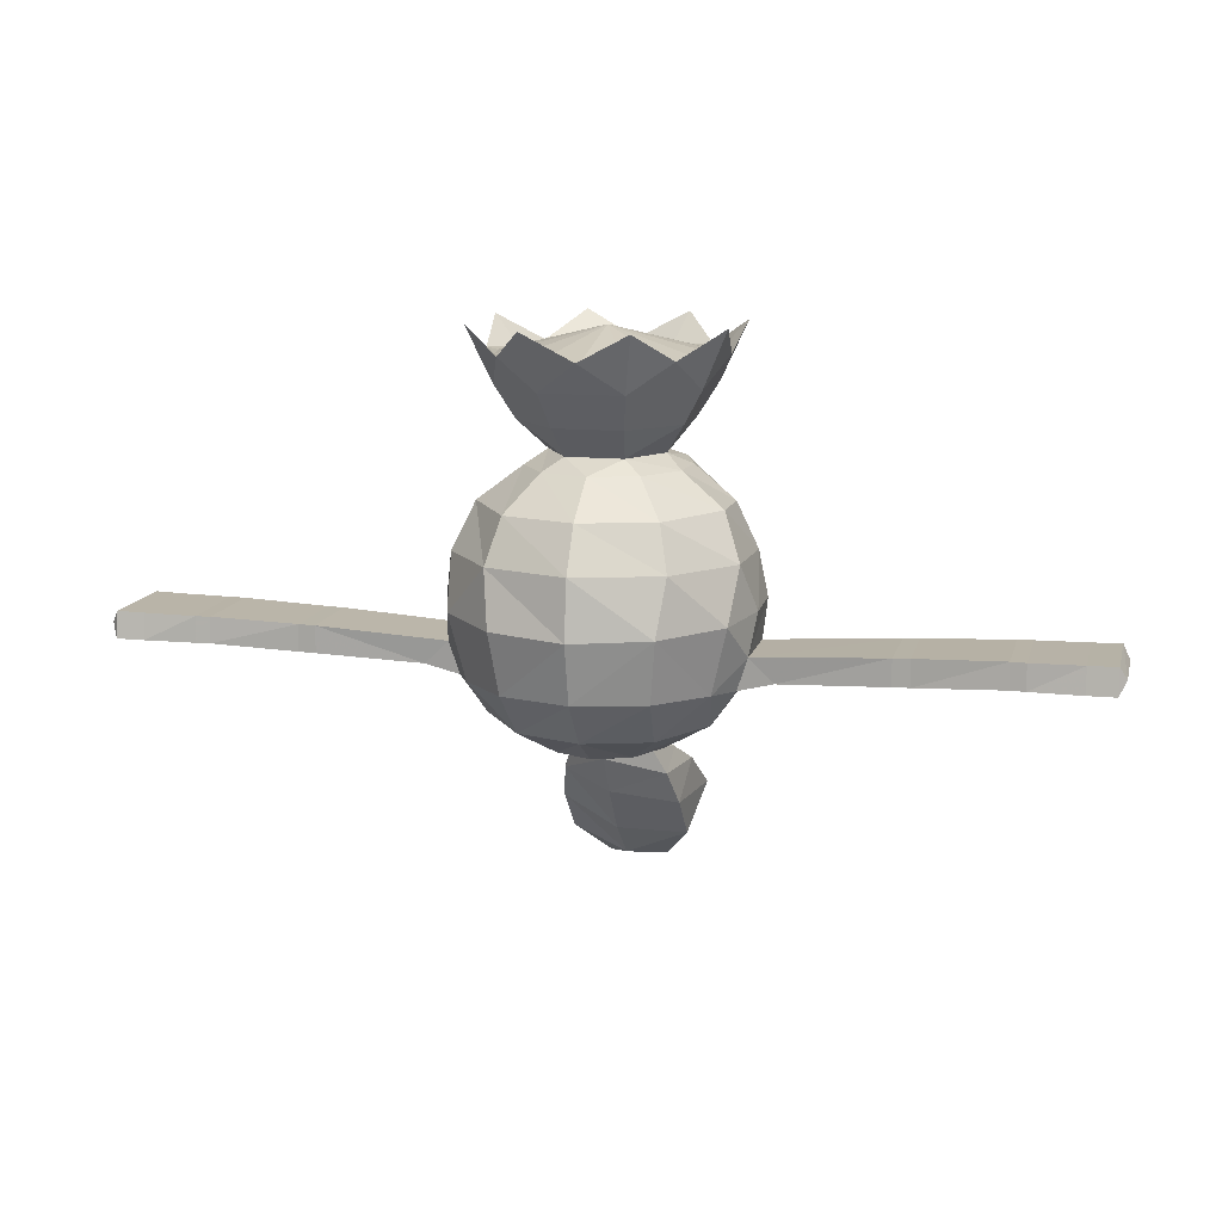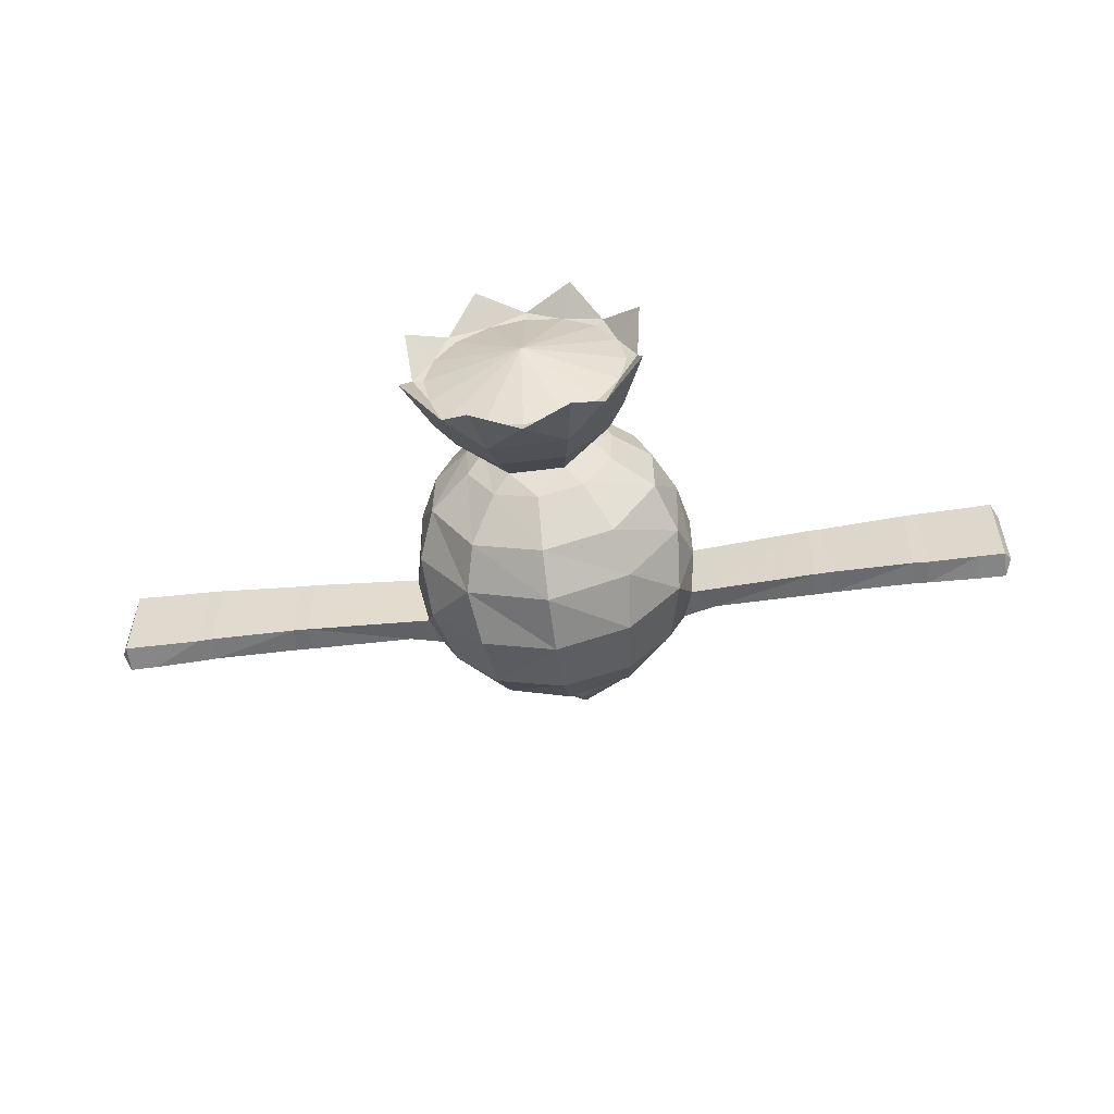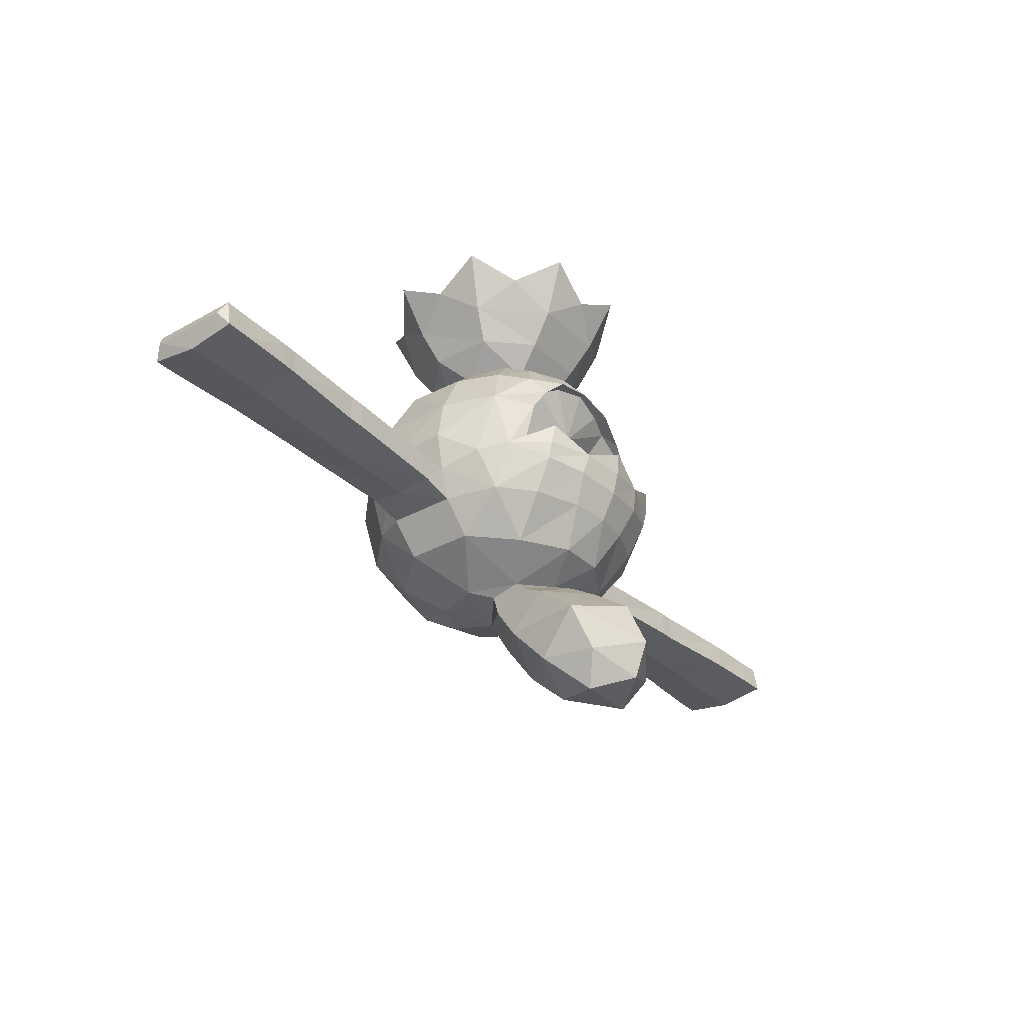
<metadata>
{"format":"obj","ext":"obj","renderer":"f3d","projection":"perspective","resolution":1024,"background":"white","views":[{"elev":12.2,"azim":13.7,"up":"+Z"},{"elev":-54.8,"azim":7.8,"up":"+Y"},{"elev":-32.8,"azim":127.8,"up":"+Z"}]}
</metadata>
<code>
o sohnano_c
v -0.8076 -0.2207 -1.768
v -1.272 -0.3493 -2.123
v -0.7856 -1.104 -2.139
v -0.4981 -0.7005 -1.767
v -0.3037 -0.5337 -1.627
v -0.3037 -0.5337 -1.627
v -0.6104 0.003098 -1.628
v -0.6104 0.003098 -1.628
v -1.473 -0.5691 -2.616
v -0.908 -1.321 -2.615
v -1.262 0.3243 -2.137
v -0.8333 0.2715 -1.769
v -0.3037 0.54 -1.606
v -0.3037 0.54 -1.606
v -1.501 0.3072 -2.618
v 0.3096 0.54 -1.607
v 0.3096 0.54 -1.607
v -0.000308 0.06523 -3.267
v 0.6162 0.003098 -1.63
v 0.6162 0.003098 -1.63
v 0.813 -0.2207 -1.771
v 0.8387 0.2715 -1.772
v 1.276 -0.3493 -2.128
v 1.475 -0.5691 -2.622
v 1.503 0.3072 -2.624
v 0.5035 -0.7005 -1.769
v 0.7894 -1.104 -2.142
v 0.3095 -0.5337 -1.629
v 0.3095 -0.5337 -1.629
v 0.9099 -1.321 -2.619
v 0.001945 -1.357 -2.14
v 0.002689 -0.8585 -1.768
v 0.000992 -1.633 -2.617
v 1.266 0.3243 -2.142
v 1.014 0.2075 -3.311
v -1.014 0.2075 -3.307
v -1.61 -0.2859 -3.13
v -1.419 -0.8994 -3.182
v 0.8314 -1.49 -3.221
v 1.419 -0.8994 -3.187
v -0.000266 -1.711 -3.246
v -0.8318 -1.49 -3.217
v 1.61 -0.2859 -3.137
v -1.604 0.315 -3.111
v 1.604 0.315 -3.117
v -1.433 -0.4462 -3.919
v -1.249 -0.827 -3.891
v 1.43 0.3357 -3.927
v 1.43 -0.4462 -3.925
v 1.246 -0.827 -3.896
v 0.7547 -1.338 -3.894
v -0.7579 -1.338 -3.891
v -0.001559 -1.554 -3.892
v -1.433 0.3357 -3.921
v -1.164 -0.3873 -4.308
v -0.6103 -0.002943 -4.677
v -0.4026 -0.509 -4.657
v -0.4153 0.2154 -4.736
v -0.003377 -0.1453 -4.801
v -1.164 0.3828 -4.31
v -0.4027 0.5392 -4.659
v 0.3965 0.5392 -4.66
v 1.159 0.3828 -4.315
v 1.159 -0.3873 -4.313
v 0.3965 -0.509 -4.658
v 0.604 -0.002944 -4.68
v 0.6994 -0.9184 -4.375
v -0.002521 -1.156 -4.373
v -0.003089 -0.686 -4.657
v -0.7045 -0.9184 -4.372
v 0.4089 0.2154 -4.738
v -0.002991 0.7963 -4.608
v -0.002991 0.7963 -4.608
v 0.005316 0.005502 -0.3664
v -1.131 0.005208 -0.6451
v -1.131 0.005208 -0.6451
v -1.037 -0.4354 -0.6444
v -1.037 -0.4354 -0.6444
v -1.252 0.005252 -0.6229
v -1.252 0.005252 -0.6229
v 0.005012 1.164 -0.6497
v 0.005012 1.164 -0.6497
v -0.4267 1.069 -0.6487
v -0.4267 1.069 -0.6487
v -0.8835 0.9119 -0.6254
v -0.8835 0.9119 -0.6254
v -0.798 0.8246 -0.6474
v -0.798 0.8246 -0.6474
v 0.8081 0.8246 -0.6506
v 0.8081 0.8246 -0.6506
v 0.4368 1.069 -0.6504
v 0.4368 1.069 -0.6504
v 0.005056 1.287 -0.6279
v 0.005056 1.287 -0.6279
v 0.8081 -0.8142 -0.6474
v 0.8081 -0.8142 -0.6474
v 1.047 -0.4354 -0.6486
v 1.047 -0.4354 -0.6486
v 1.262 0.005252 -0.6279
v 1.262 0.005252 -0.6279
v -1.053 0.4514 -0.9428
v -0.4335 1.083 -0.9453
v 0.4423 -1.074 -0.9427
v 0.005066 -1.277 -0.6228
v 0.005066 -1.277 -0.6228
v -0.4335 -1.074 -0.941
v 0.4423 1.083 -0.947
v 0.8936 0.9119 -0.629
v 0.8936 0.9119 -0.629
v 1.062 0.4514 -0.947
v -1.053 -0.4423 -0.941
v 1.062 -0.4423 -0.9452
v 0.8936 -0.9014 -0.6253
v 0.8936 -0.9014 -0.6253
v -0.8835 -0.9014 -0.6218
v -0.8835 -0.9014 -0.6218
v 1.141 0.005208 -0.6497
v 1.141 0.005208 -0.6497
v 1.047 0.4458 -0.6504
v 1.047 0.4458 -0.6504
v 0.005022 -1.154 -0.6451
v 0.005022 -1.154 -0.6451
v 0.4368 -1.058 -0.6461
v 0.4368 -1.058 -0.6461
v -0.798 -0.8142 -0.6441
v -0.798 -0.8142 -0.6441
v -0.4267 -1.058 -0.6444
v -0.4267 -1.058 -0.6444
v -1.037 0.4458 -0.6462
v -1.037 0.4458 -0.6462
v -1.3 0.9208 -2.635
v 0.6176 0.9425 -1.889
v 0.1489 1.075 -1.811
v 0.2313 0.5006 -2.845
v 0.5427 0.7129 -2.721
v 0.4277 -0.05541 -2.578
v -0.4255 -0.05541 -2.577
v 1.302 0.9208 -2.64
v 1.072 1.18 -3.324
v 1.072 1.18 -3.324
v 0.834 0.471 -2.465
v -0.8314 0.471 -2.461
v -1.072 1.18 -3.32
v -0.5411 0.7129 -2.719
v 0.001011 1.022 -2.607
v -0.2313 0.5006 -2.845
v -0.1437 1.075 -1.81
v -0.6128 0.9425 -1.887
v -1.438 0.7815 -3.417
v -1.259 0.9038 -3.894
v -0.9153 1.244 -3.917
v 0.4222 1.456 -3.944
v -0.001688 1.521 -3.957
v -0.001075 1.682 -3.65
v 0.5117 1.617 -3.606
v 0.912 1.244 -3.92
v 1.256 0.9038 -3.899
v -0.001119 0.3687 -3.672
v -0.4668 1.672 -3.356
v -0.4668 1.672 -3.356
v -5.7e-05 1.769 -3.141
v -5.7e-05 1.769 -3.141
v -0.000572 1.743 -3.399
v 0.4659 1.672 -3.358
v 0.4659 1.672 -3.358
v -0.9242 1.522 -3.119
v -0.9242 1.522 -3.119
v -0.9588 1.493 -3.356
v -0.5137 1.617 -3.604
v 0.9242 1.522 -3.123
v 0.9242 1.522 -3.123
v 0.9579 1.493 -3.36
v -0.4255 1.456 -3.943
v 0.946 1.452 -3.548
v -0.9477 1.452 -3.545
v 1.437 0.7815 -3.423
v 0.002093 1.307 -2.066
v 0.002093 1.307 -2.066
v -0.442 1.295 -2.144
v -0.442 1.295 -2.144
v 0.6758 1.07 -2.196
v 0.4458 1.295 -2.146
v 0.4458 1.295 -2.146
v -0.6721 1.07 -2.194
v 0.377 1.177 -2.14
v 0.002114 1.233 -2.056
v -0.3732 1.177 -2.139
v 5.213 -0.5058 -3.576
v 5.136 -0.6115 -3.729
v 5.136 -0.07509 -3.807
v 5.137 -0.5734 -3.439
v 5.137 0.4128 -3.429
v 5.136 0.4616 -3.731
v 5.213 0.3356 -3.577
v 1.331 -0.5546 -0.3342
v 1.331 -0.5546 -0.3342
v 0.503 1.679 -5.937
v 0.308 1.492 -6.299
v -0.006094 1.894 -6.16
v -0.3207 1.492 -6.298
v -0.5143 1.679 -5.935
v -0.005296 2.046 -5.761
v 0.6212 1.087 -5.919
v -0.006015 0.9007 -6.12
v -0.6324 1.087 -5.916
v 0.7421 1.567 -5.469
v -0.7515 1.567 -5.466
v -0.00423 1.809 -5.228
v -0.005205 0.459 -5.715
v -0.6306 0.6712 -5.461
v 0.6212 0.6712 -5.464
v 0.6684 1.088 -5.075
v -0.6763 1.088 -5.072
v -0.003587 1.353 -4.906
v 0.5448 0.3866 -5.07
v -0.004213 0.1043 -5.219
v -0.003206 1.039 -4.716
v 0.548 0.7732 -4.877
v -0.5551 0.7732 -4.875
v -0.5526 0.3866 -5.068
v -5.139 -0.07509 -3.787
v -5.139 -0.6115 -3.708
v -5.215 -0.5058 -3.555
v -5.139 0.4128 -3.408
v -5.139 -0.5734 -3.418
v -5.139 0.4616 -3.71
v -5.215 0.3356 -3.556
v -4.831 0.4065 -3.416
v -4.831 -0.5647 -3.426
v -4.269 0.4019 -3.424
v -4.269 -0.5585 -3.434
v -4.833 -0.6023 -3.712
v -4.274 -0.5718 -3.716
v -4.833 0.4546 -3.714
v -4.274 0.4315 -3.718
v -4.274 -0.07029 -3.795
v -4.833 -0.07397 -3.791
v -4.105 0.3925 -3.424
v -4.105 -0.5454 -3.435
v -4.109 -0.5584 -3.717
v -4.109 0.4214 -3.719
v -4.11 -0.06867 -3.795
v -1.811 -0.446 -3.826
v -1.811 0.3358 -3.827
v -1.811 -0.0552 -3.879
v 4.829 -0.5647 -3.445
v 4.829 0.4065 -3.435
v 4.268 -0.5585 -3.451
v 4.268 0.4019 -3.441
v 4.831 -0.6023 -3.731
v 4.271 -0.5718 -3.733
v 4.271 -0.07029 -3.812
v 4.831 -0.07397 -3.81
v 4.831 0.4546 -3.733
v 4.271 0.4315 -3.735
v 4.104 -0.5454 -3.451
v 4.104 0.3925 -3.441
v 4.107 -0.5584 -3.733
v 4.107 -0.06867 -3.812
v 4.107 0.4214 -3.735
v 1.808 -0.446 -3.833
v 1.808 -0.0552 -3.886
v 1.808 0.3358 -3.834
v 0.5547 1.359 -0.3364
v 0.5547 1.359 -0.3364
v -1.32 -0.5546 -0.3289
v -1.32 -0.5546 -0.3289
v 0.5548 -1.347 -0.331
v 0.5548 -1.347 -0.331
v 1.331 0.5661 -0.3364
v 1.331 0.5661 -0.3364
v -0.5436 1.359 -0.3342
v -0.5436 1.359 -0.3342
v -1.32 0.5661 -0.3311
v -1.32 0.5661 -0.3311
v -0.5436 -1.347 -0.3288
v -0.5436 -1.347 -0.3288
v -1.547 -0.4696 -3.568
v -1.547 -0.4696 -3.568
v -1.547 0.3374 -3.559
v -1.547 0.3374 -3.559
v -0.6948 0.6103 -1.734
v 0.7003 0.6103 -1.736
v 0.2095 0.8534 -1.716
v 1.077 0.7837 -2.143
v -0.2039 0.8534 -1.715
v -1.073 0.7837 -2.138
v -0.7192 1.258 -2.4
v -0.7192 1.258 -2.4
v -0.8924 1.122 -2.247
v 0.5186 1.139 -2.033
v 0.002335 1.203 -1.945
v 0.722 1.258 -2.403
v 0.722 1.258 -2.403
v 0.8959 1.122 -2.25
v -0.5143 1.139 -2.031
v -0.9444 1.233 -2.714
v -0.9444 1.233 -2.714
v 0.946 1.233 -2.718
v 0.946 1.233 -2.718
v -1.27 1.111 -3.359
v 1.269 1.111 -3.365
v 1.269 1.111 -3.365
v -0.7739 0.8887 -4.369
v -0.2609 1.196 -4.371
v 0.2559 1.196 -4.372
v 0.7689 0.8887 -4.372
v 1.545 -0.4696 -3.574
v 1.545 -0.4696 -3.574
v 1.545 0.3374 -3.565
v 1.545 0.3374 -3.565
v -3.148 0.361 -3.463
v -3.148 -0.5018 -3.473
v -2.973 0.361 -3.468
v -2.973 -0.5019 -3.478
v -3.157 -0.4964 -3.767
v -2.971 -0.4965 -3.772
v -3.157 0.3742 -3.768
v -2.971 0.3742 -3.774
v -3.157 -0.06125 -3.841
v -2.971 -0.06126 -3.846
v 3.147 -0.5018 -3.485
v 3.147 0.361 -3.475
v 2.972 -0.5019 -3.49
v 2.972 0.361 -3.48
v 3.155 -0.4964 -3.779
v 2.968 -0.4965 -3.784
v 3.154 -0.06125 -3.854
v 2.968 -0.06126 -3.858
v 3.155 0.3742 -3.781
v 2.968 0.3742 -3.785
v 0.8472 0.3804 -1.3
v -0.8401 0.3804 -1.297
v 0.8597 -0.3377 -1.299
v -0.8525 -0.3377 -1.295
v 0.3809 0.8254 -1.288
v -0.3737 0.8254 -1.287
v 0.3707 -0.8221 -1.313
v -0.3636 -0.8221 -1.311
f 3 1 2
f 4 1 3
f 31 4 3
f 31 32 4
f 27 32 31
f 27 26 32
f 23 26 27
f 23 21 26
f 34 21 23
f 34 22 21
f 7 1 4
f 5 7 4
f 10 2 9
f 10 3 2
f 33 3 10
f 33 31 3
f 30 31 33
f 30 27 31
f 24 27 30
f 24 23 27
f 2 1 12
f 11 2 12
f 7 13 282
f 12 7 282
f 49 64 63
f 48 49 63
f 283 16 19
f 22 283 19
f 55 46 54
f 60 55 54
f 37 44 280
f 278 37 280
f 15 11 287
f 131 15 287
f 34 25 138
f 285 34 138
f 45 43 308
f 310 45 308
f 290 297 131
f 290 288 297
f 296 288 290
f 296 179 288
f 292 179 296
f 292 177 179
f 291 177 292
f 291 182 177
f 295 182 291
f 295 293 182
f 138 293 295
f 138 299 293
f 133 291 292
f 133 132 291
f 284 132 133
f 284 283 132
f 16 283 284
f 19 21 22
f 28 26 21
f 19 28 21
f 33 39 30
f 33 41 39
f 10 41 33
f 10 42 41
f 52 41 42
f 52 53 41
f 70 53 52
f 70 68 53
f 53 39 41
f 53 51 39
f 68 51 53
f 68 67 51
f 286 282 13
f 12 1 7
f 204 210 205
f 204 209 210
f 203 209 204
f 203 211 209
f 206 211 203
f 206 212 211
f 208 212 206
f 208 214 212
f 207 214 208
f 207 213 214
f 205 213 207
f 205 210 213
f 216 211 215
f 216 209 211
f 220 209 216
f 220 210 209
f 225 228 224
f 225 229 228
f 222 229 225
f 222 232 229
f 221 232 222
f 221 237 232
f 226 237 221
f 226 234 237
f 224 234 226
f 224 228 234
f 229 230 228
f 229 231 230
f 232 231 229
f 232 233 231
f 237 233 232
f 237 236 233
f 234 236 237
f 234 235 236
f 228 235 234
f 228 230 235
f 239 312 238
f 239 313 312
f 240 313 239
f 240 316 313
f 242 316 240
f 242 320 316
f 241 320 242
f 241 318 320
f 238 318 241
f 238 312 318
f 313 314 312
f 313 315 314
f 316 315 313
f 316 317 315
f 320 317 316
f 320 321 317
f 318 321 320
f 318 319 321
f 312 319 318
f 312 314 319
f 281 314 315
f 279 281 315
f 245 319 244
f 245 321 319
f 243 321 245
f 243 317 321
f 192 246 191
f 192 247 246
f 193 247 192
f 193 254 247
f 190 254 193
f 190 253 254
f 189 253 190
f 189 250 253
f 191 250 189
f 191 246 250
f 247 248 246
f 247 249 248
f 254 249 247
f 254 255 249
f 253 255 254
f 253 252 255
f 250 252 253
f 250 251 252
f 246 251 250
f 246 248 251
f 257 322 256
f 257 323 322
f 260 323 257
f 260 330 323
f 259 330 260
f 259 328 330
f 258 328 259
f 258 326 328
f 256 326 258
f 256 322 326
f 323 324 322
f 323 325 324
f 330 325 323
f 330 331 325
f 328 331 330
f 328 329 331
f 326 329 328
f 326 327 329
f 322 327 326
f 322 324 327
f 309 324 325
f 311 309 325
f 262 327 261
f 262 329 327
f 263 329 262
f 263 331 329
f 101 86 102
f 103 104 106
f 107 108 110
f 102 94 107
f 111 80 101
f 110 100 112
f 112 113 103
f 337 17 14
f 337 336 17
f 102 336 337
f 102 107 336
f 338 6 29
f 338 339 6
f 103 339 338
f 103 106 339
f 111 106 115
f 52 42 38
f 47 52 38
f 39 51 50
f 40 39 50
f 252 260 255
f 252 259 260
f 251 259 252
f 251 258 259
f 248 258 251
f 248 256 258
f 249 256 248
f 249 257 256
f 255 257 249
f 255 260 257
f 236 240 233
f 236 242 240
f 235 242 236
f 235 241 242
f 230 241 235
f 230 238 241
f 231 238 230
f 231 239 238
f 233 239 231
f 233 240 239
f 225 224 227
f 223 225 227
f 192 191 188
f 194 192 188
f 111 339 106
f 111 335 339
f 101 335 111
f 101 333 335
f 102 333 101
f 102 337 333
f 334 103 338
f 334 112 103
f 332 112 334
f 332 110 112
f 336 110 332
f 336 107 110
f 284 13 16
f 284 286 13
f 133 286 284
f 133 147 286
f 147 282 286
f 147 148 282
f 292 148 147
f 292 296 148
f 133 292 147
f 40 30 39
f 40 24 30
f 43 24 40
f 43 25 24
f 45 25 43
f 45 138 25
f 176 138 45
f 176 302 138
f 299 138 302
f 302 139 299
f 25 23 24
f 25 34 23
f 310 176 45
f 310 157 176
f 48 157 310
f 48 63 157
f 307 157 63
f 63 62 307
f 66 62 63
f 66 71 62
f 59 71 66
f 59 215 71
f 216 215 59
f 59 220 216
f 58 220 59
f 58 219 220
f 61 219 58
f 61 73 219
f 217 219 73
f 217 213 219
f 214 213 217
f 217 212 214
f 218 212 217
f 218 215 212
f 71 215 218
f 218 62 71
f 73 62 218
f 218 217 73
f 215 211 212
f 213 220 219
f 213 210 220
f 64 66 63
f 64 65 66
f 67 65 64
f 67 68 65
f 69 65 68
f 69 59 65
f 57 59 69
f 57 56 59
f 55 56 57
f 55 60 56
f 61 56 60
f 61 58 56
f 59 56 58
f 66 65 59
f 68 57 69
f 68 70 57
f 55 57 70
f 70 47 55
f 52 47 70
f 47 46 55
f 47 278 46
f 38 278 47
f 38 37 278
f 9 37 38
f 9 15 37
f 2 15 9
f 2 11 15
f 40 308 43
f 40 50 308
f 49 308 50
f 50 64 49
f 67 64 50
f 50 51 67
f 38 10 9
f 38 42 10
f 15 44 37
f 15 131 44
f 149 44 131
f 149 280 44
f 150 280 149
f 150 54 280
f 60 54 150
f 150 304 60
f 61 60 304
f 304 305 61
f 173 305 304
f 173 153 305
f 306 305 153
f 306 72 305
f 62 72 306
f 306 307 62
f 152 307 306
f 306 153 152
f 305 72 61
f 131 301 149
f 131 297 301
f 143 301 297
f 143 160 301
f 167 301 160
f 32 5 4
f 32 28 5
f 26 28 32
f 165 303 171
f 165 140 303
f 132 295 291
f 132 285 295
f 283 285 132
f 283 22 285
f 34 285 22
f 295 285 138
f 12 287 11
f 12 282 287
f 148 287 282
f 148 290 287
f 296 290 148
f 131 287 290
f 163 154 159
f 163 164 154
f 243 315 317
f 243 279 315
f 46 279 243
f 243 245 46
f 54 46 245
f 245 244 54
f 281 54 244
f 244 314 281
f 319 314 244
f 263 325 331
f 263 311 325
f 48 311 263
f 263 262 48
f 49 48 262
f 262 261 49
f 309 49 261
f 261 324 309
f 327 324 261
f 332 17 336
f 332 20 17
f 334 20 332
f 334 29 20
f 338 29 334
f 335 6 339
f 335 8 6
f 333 8 335
f 333 14 8
f 337 14 333
f 189 188 191
f 189 190 188
f 194 188 190
f 190 193 194
f 192 194 193
f 226 227 224
f 226 221 227
f 223 227 221
f 221 222 223
f 225 223 222
f 77 74 75
f 77 125 74
f 127 74 125
f 127 121 74
f 123 74 121
f 123 95 74
f 97 74 95
f 97 117 74
f 119 74 117
f 119 89 74
f 91 74 89
f 91 81 74
f 83 74 81
f 83 88 74
f 129 74 88
f 129 75 74
f 76 79 78
f 76 130 79
f 275 79 130
f 130 85 275
f 87 85 130
f 87 84 85
f 273 85 84
f 84 93 273
f 82 93 84
f 82 92 93
f 265 93 92
f 92 109 265
f 90 109 92
f 90 120 109
f 271 109 120
f 120 99 271
f 118 99 120
f 118 98 99
f 195 99 98
f 98 114 195
f 96 114 98
f 96 124 114
f 269 114 124
f 124 105 269
f 122 105 124
f 122 128 105
f 277 105 128
f 128 116 277
f 126 116 128
f 126 78 116
f 267 116 78
f 78 79 267
f 204 198 203
f 204 200 198
f 205 200 204
f 205 201 200
f 207 201 205
f 207 202 201
f 208 202 207
f 208 206 202
f 197 202 206
f 197 199 202
f 198 199 197
f 198 200 199
f 201 199 200
f 201 202 199
f 197 203 198
f 197 206 203
f 185 294 181
f 185 183 294
f 186 183 185
f 186 178 183
f 187 178 186
f 187 180 178
f 184 180 187
f 184 289 180
f 137 146 134
f 136 137 134
f 184 298 289
f 184 142 298
f 144 142 184
f 144 137 142
f 146 137 144
f 144 145 146
f 184 145 144
f 184 187 145
f 186 145 187
f 186 185 145
f 181 145 185
f 181 135 145
f 141 135 181
f 141 136 135
f 35 136 141
f 35 18 136
f 158 18 35
f 158 36 18
f 143 36 158
f 143 142 36
f 298 142 143
f 137 36 142
f 137 18 36
f 136 18 137
f 134 135 136
f 134 145 135
f 146 145 134
f 158 160 143
f 158 162 160
f 165 162 158
f 158 140 165
f 35 140 158
f 35 141 140
f 300 140 141
f 141 181 300
f 294 300 181
f 153 155 152
f 153 154 155
f 173 154 153
f 173 169 154
f 301 150 149
f 301 175 150
f 168 175 301
f 168 159 175
f 169 175 159
f 169 151 175
f 173 151 169
f 173 304 151
f 150 151 304
f 150 175 151
f 159 154 169
f 164 155 154
f 164 174 155
f 172 174 164
f 172 302 174
f 157 174 302
f 157 156 174
f 307 156 157
f 307 152 156
f 155 156 152
f 155 174 156
f 157 302 176
f 161 163 159
f 161 164 163
f 166 168 301
f 166 159 168
f 170 172 164
f 170 302 172
f 107 264 108
f 107 94 264
f 111 266 80
f 111 115 266
f 103 268 104
f 103 113 268
f 112 196 113
f 112 100 196
f 110 270 100
f 110 108 270
f 102 272 94
f 102 86 272
f 101 274 86
f 101 80 274
f 106 276 115
f 106 104 276

</code>
